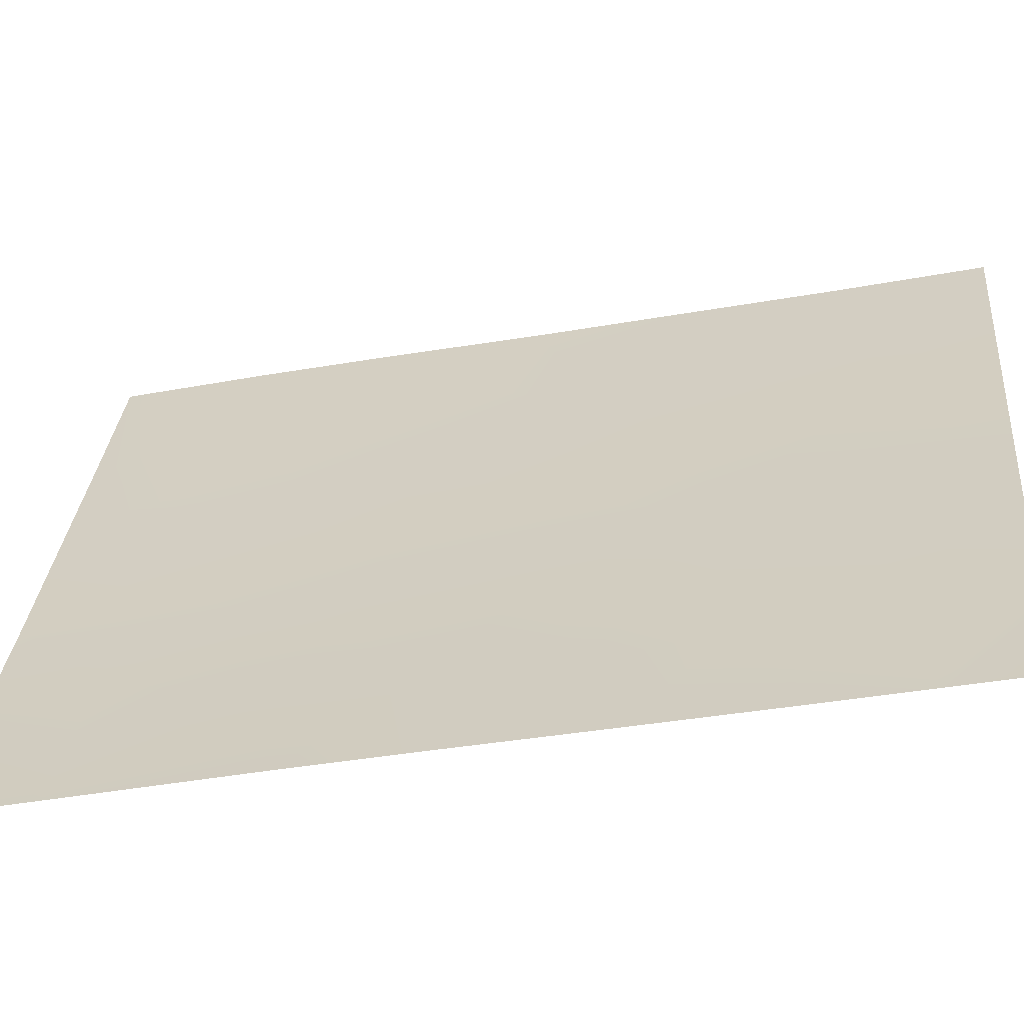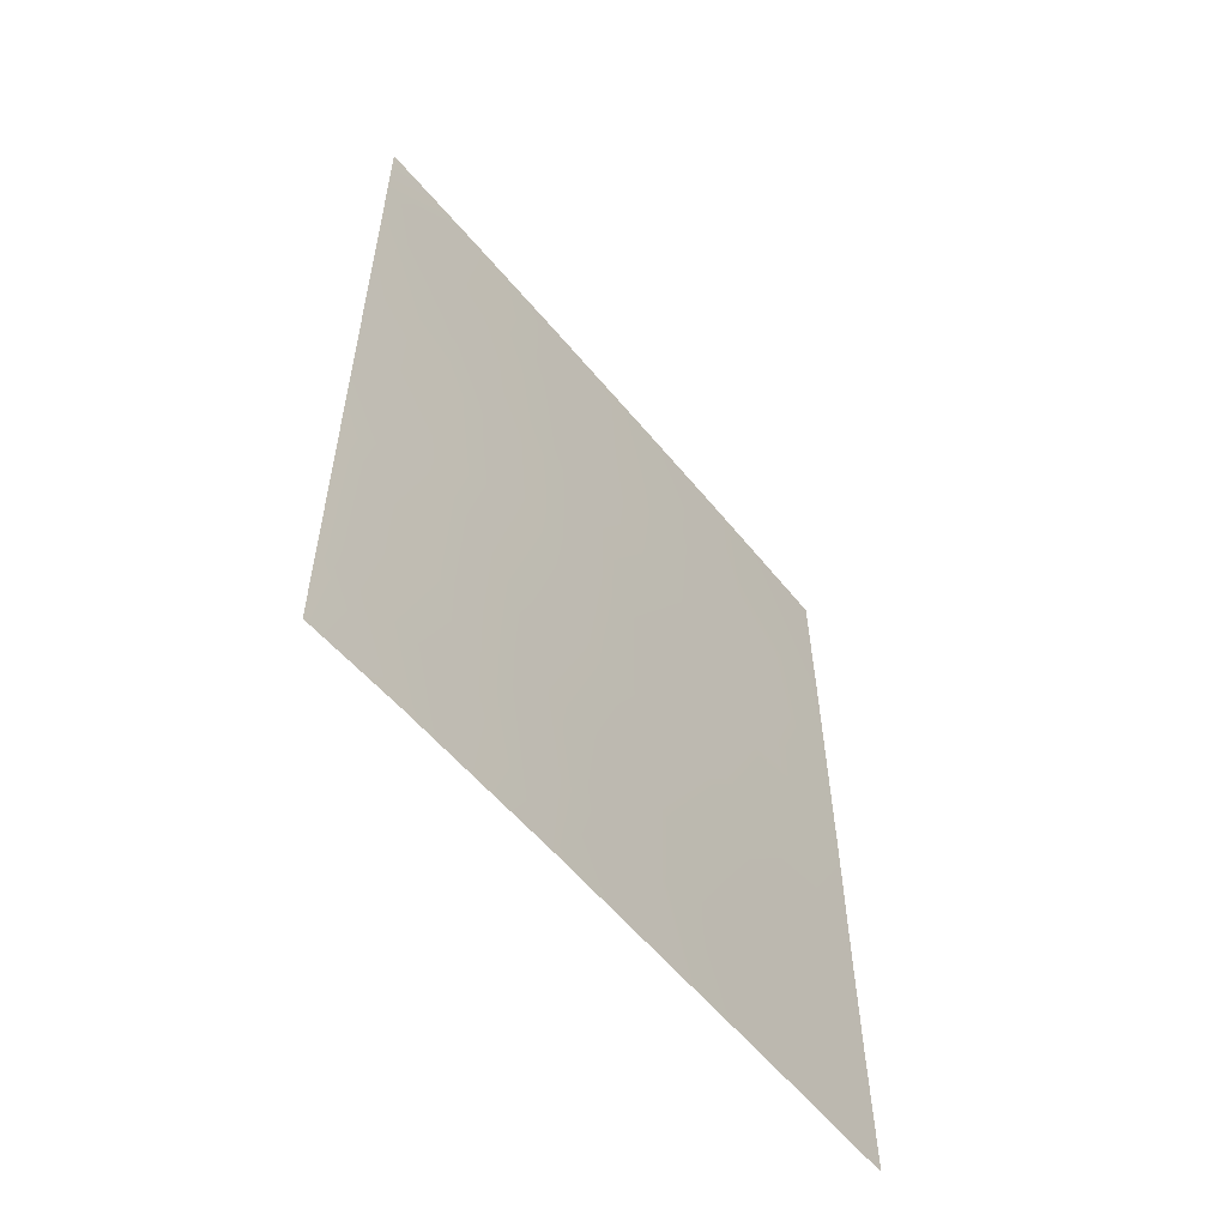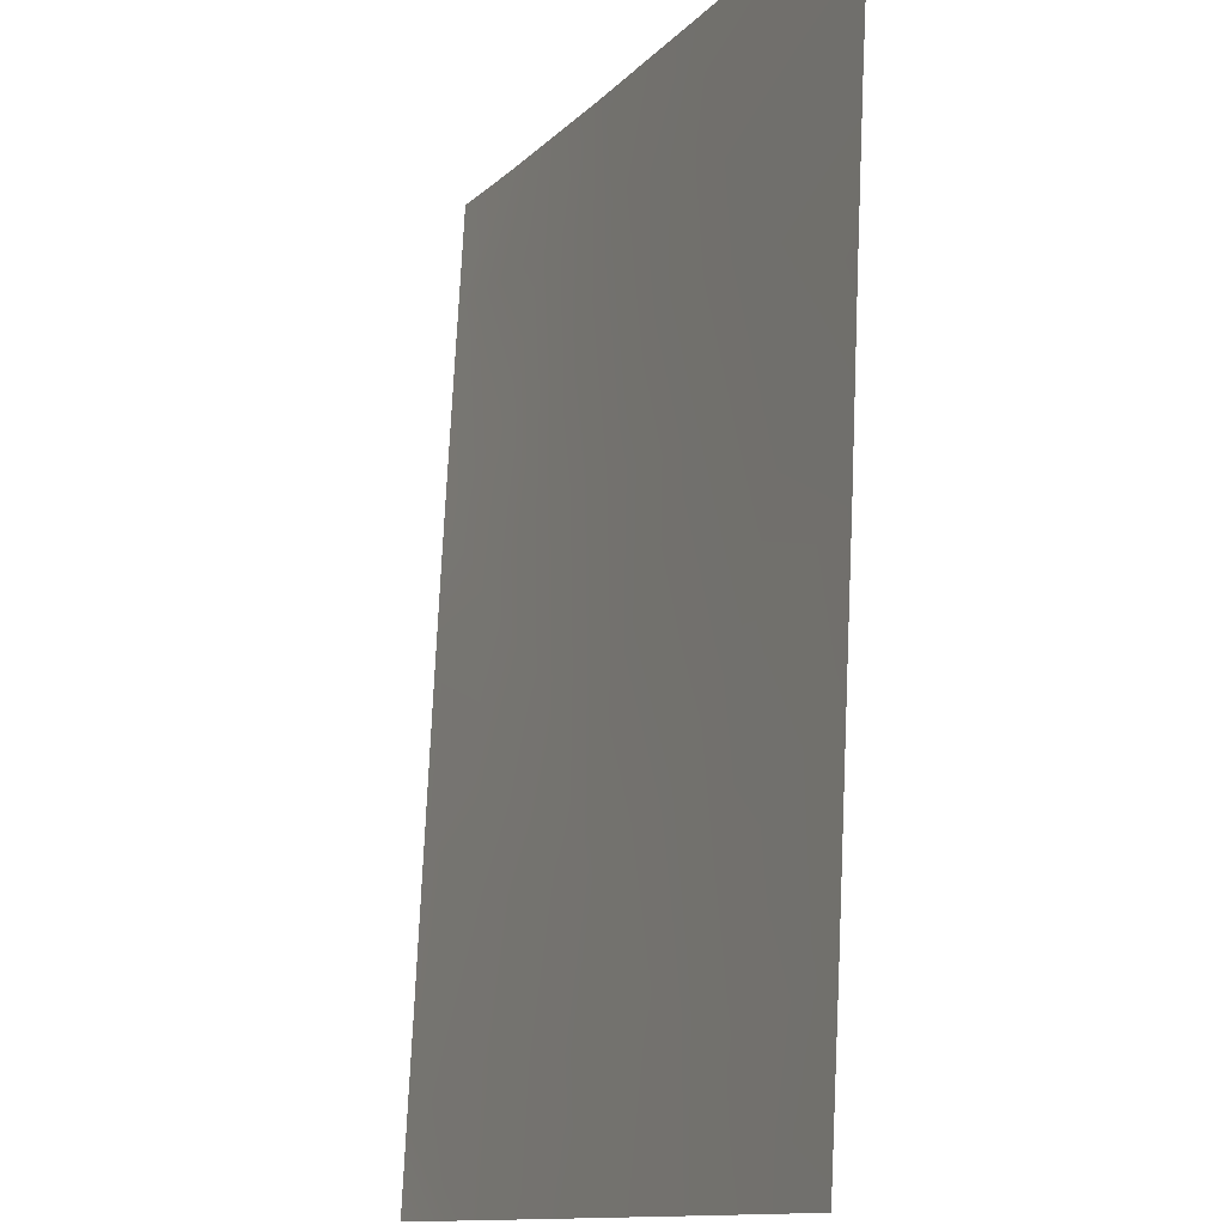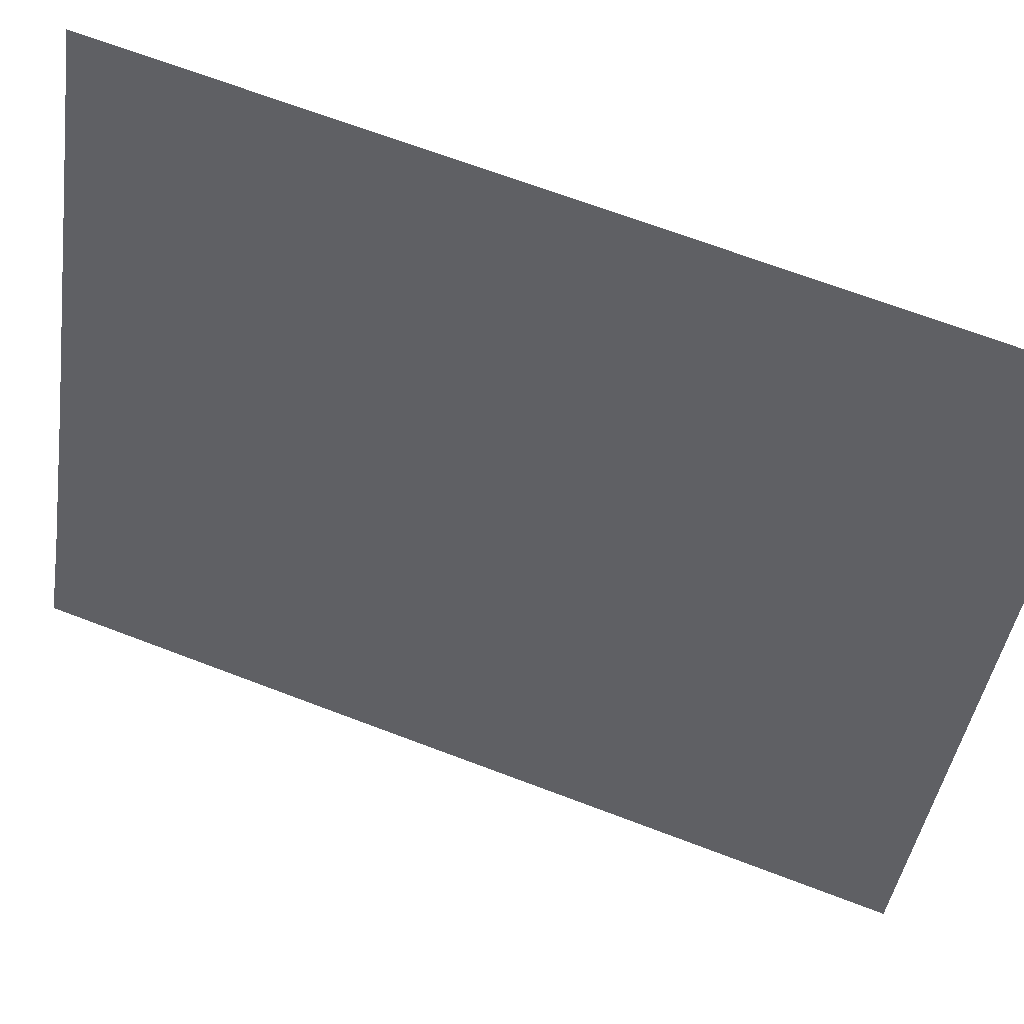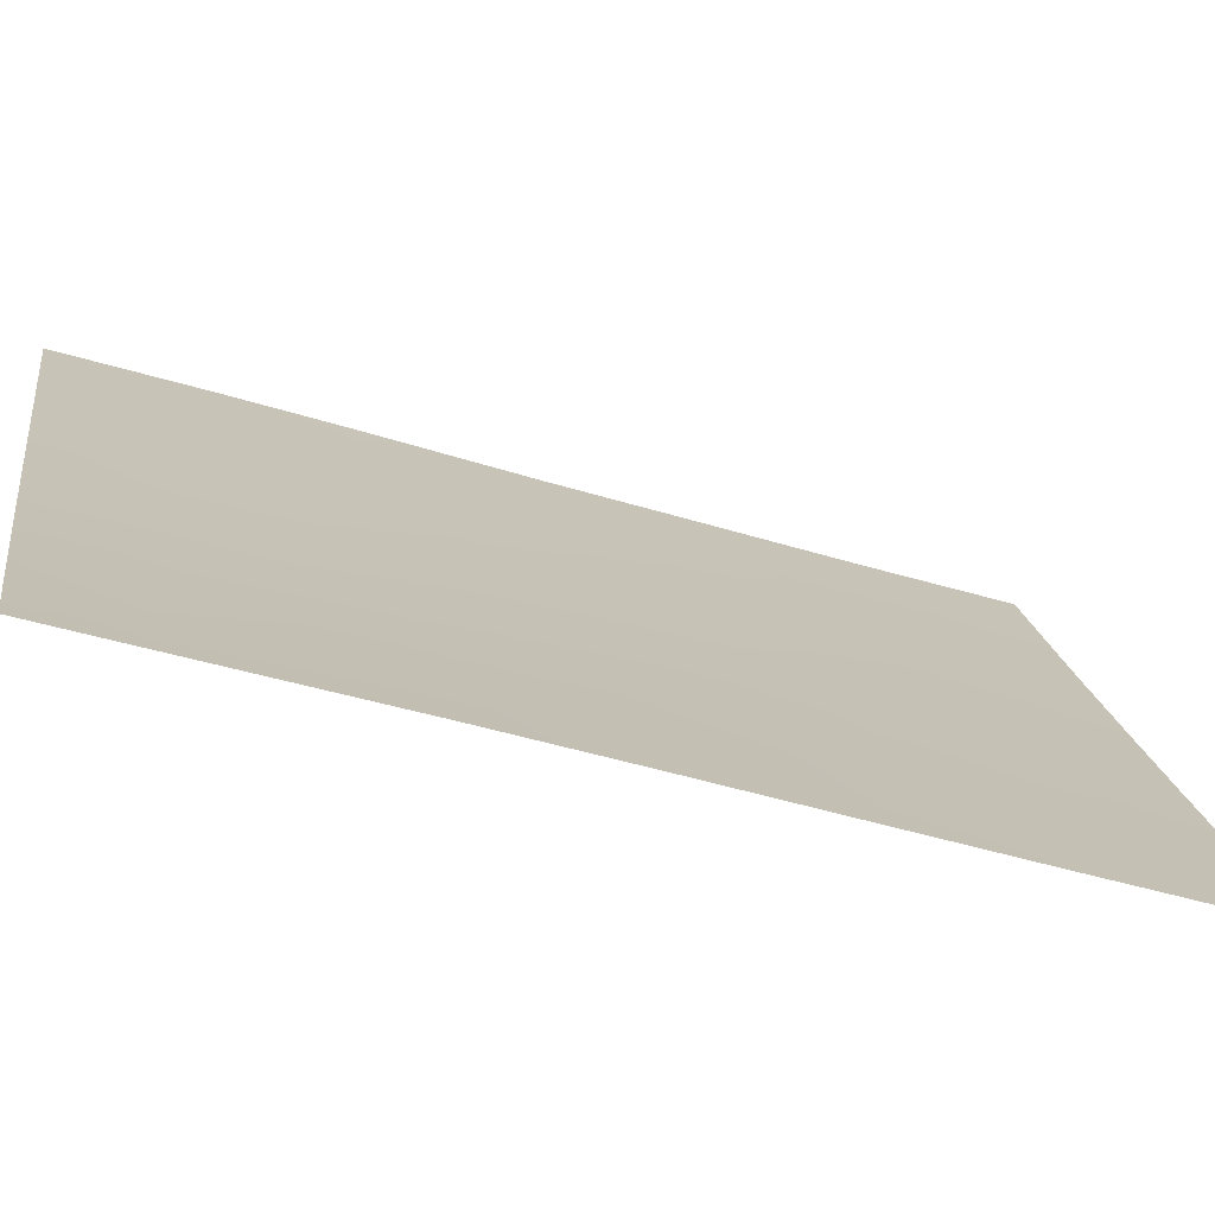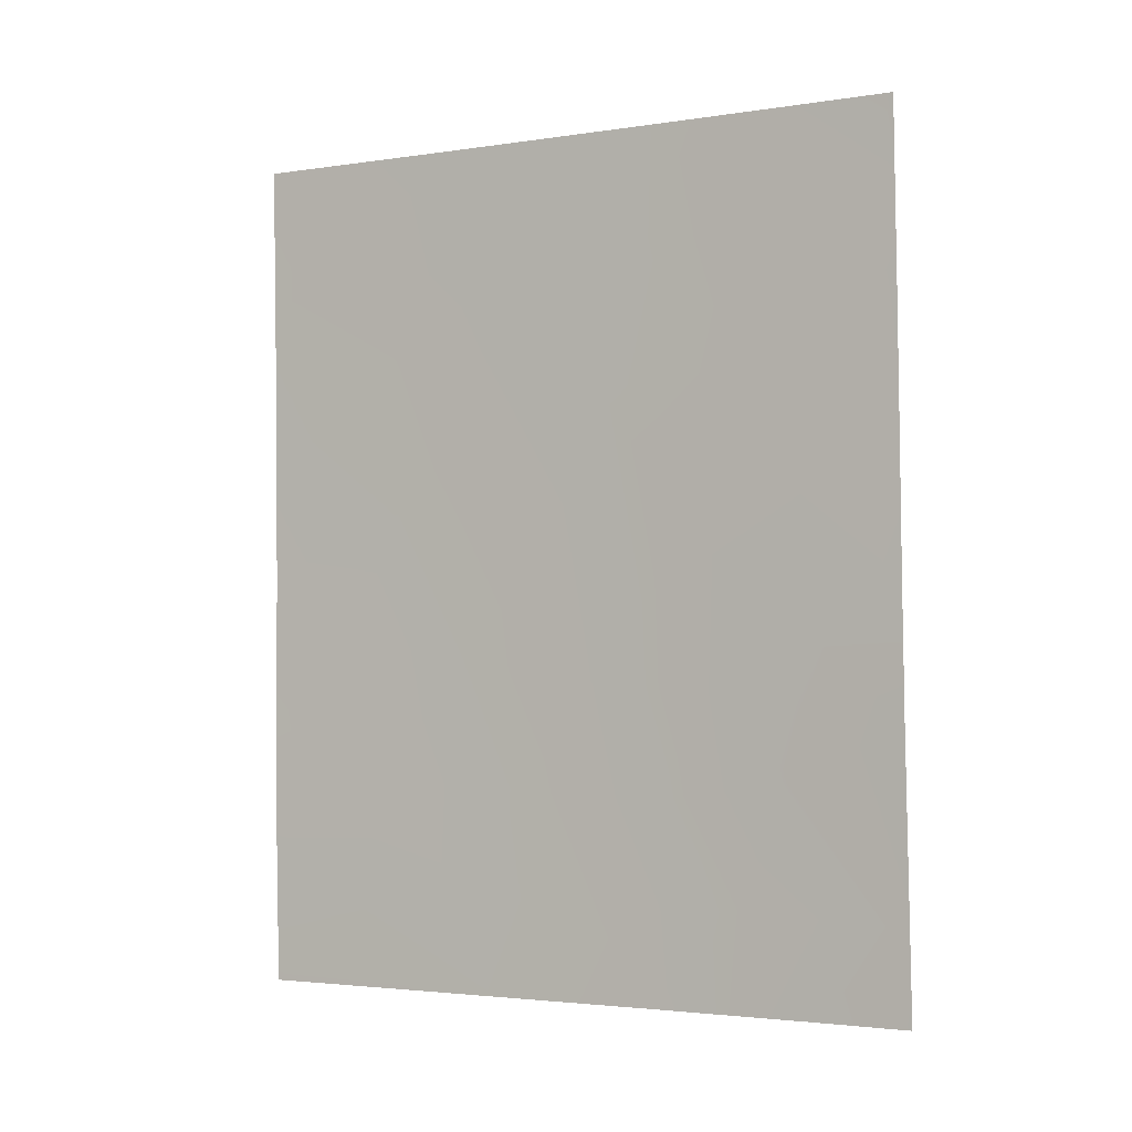
<metadata>
{"format":"obj","ext":"obj","renderer":"f3d","projection":"perspective","resolution":1024,"background":"white","views":[{"elev":-35.3,"azim":102.3,"up":"+Z"},{"elev":-56.6,"azim":-166.3,"up":"+Y"},{"elev":76.9,"azim":-177.7,"up":"+Z"},{"elev":70.3,"azim":110.4,"up":"+Z"},{"elev":-48.5,"azim":70.3,"up":"+Z"},{"elev":-2.8,"azim":93.2,"up":"+Y"}]}
</metadata>
<code>
v 97 -41.88 70.43
v 95.52 -47.97 73.59
v 96.27 -47.04 71.93
v 96.07 -44.95 72.4
v 96.96 -50 70.31
v 99.71 -38.1 64.85
v 99.66 -38 64.95
v 99.61 -50 64.69
v 99.63 -48.72 64.71
v 98.58 -48.63 66.83
v 99.06 -44.86 66.01
v 95.53 -44.05 73.61
v 96.81 -48.6 70.68
v 98.31 -43.58 67.56
v 99.71 -38 64.85
v 96.69 -38 71.23
v 95.55 -40.02 73.66
v 95.49 -50 73.56
v 99.68 -42.41 64.8
v 95.57 -38 73.69
v 99.7 -39.13 64.84
v 98.43 -45.72 67.25
v 95.53 -46.21 73.61
v 96.83 -45.36 70.7
v 99 -50 65.92
v 99.65 -46.14 64.76
v 97.45 -43.65 69.4
v 97.71 -45.58 68.78
v 98.96 -38 66.4
v 95.54 -42.54 73.63
v 97.98 -50 68.07
v 97.63 -48.68 68.85
v 97.5 -38 69.49
v 97.04 -40.02 70.4
v 99.67 -44.32 64.78
v 96.33 -39.53 71.96
v 96 -38 72.75
v 96.42 -43.17 71.67
v 99.69 -40.34 64.82
v 97.22 -47.11 69.79
v 98.09 -47.21 67.91
v 98.76 -39.63 66.75
v 98.21 -38 67.97
v 98.01 -39.54 68.34
v 96.42 -50 71.49
v 96.09 -48.75 72.27
v 98.92 -46.84 66.17
v 99.06 -42.83 66.04
v 97.81 -41.59 68.7
v 98.98 -41.34 66.25
v 96.4 -40.99 71.75
f 8 25 9
f 21 7 6
f 6 7 15
f 33 44 34
f 17 37 36
f 42 39 50
f 5 13 32
f 24 38 27
f 3 40 13
f 14 28 27
f 32 13 40
f 26 47 11
f 46 13 45
f 23 12 4
f 21 29 7
f 10 25 31
f 26 9 47
f 4 12 38
f 25 10 9
f 47 10 41
f 23 3 2
f 12 30 38
f 30 17 51
f 36 51 17
f 31 5 32
f 16 33 34
f 33 43 44
f 38 1 27
f 35 26 11
f 9 10 47
f 20 37 17
f 16 36 37
f 3 4 24
f 39 19 50
f 10 31 32
f 10 32 41
f 28 40 24
f 28 24 27
f 46 3 13
f 3 24 40
f 22 47 41
f 24 4 38
f 14 22 28
f 22 14 11
f 27 1 49
f 35 11 48
f 40 28 41
f 28 22 41
f 41 32 40
f 39 42 21
f 43 29 42
f 14 49 48
f 5 45 13
f 34 44 49
f 44 43 42
f 23 4 3
f 46 45 18
f 38 30 51
f 46 2 3
f 2 46 18
f 1 38 51
f 47 22 11
f 49 1 34
f 49 50 48
f 42 29 21
f 48 11 14
f 34 36 16
f 48 19 35
f 27 49 14
f 34 1 51
f 49 44 50
f 42 50 44
f 50 19 48
f 34 51 36

</code>
